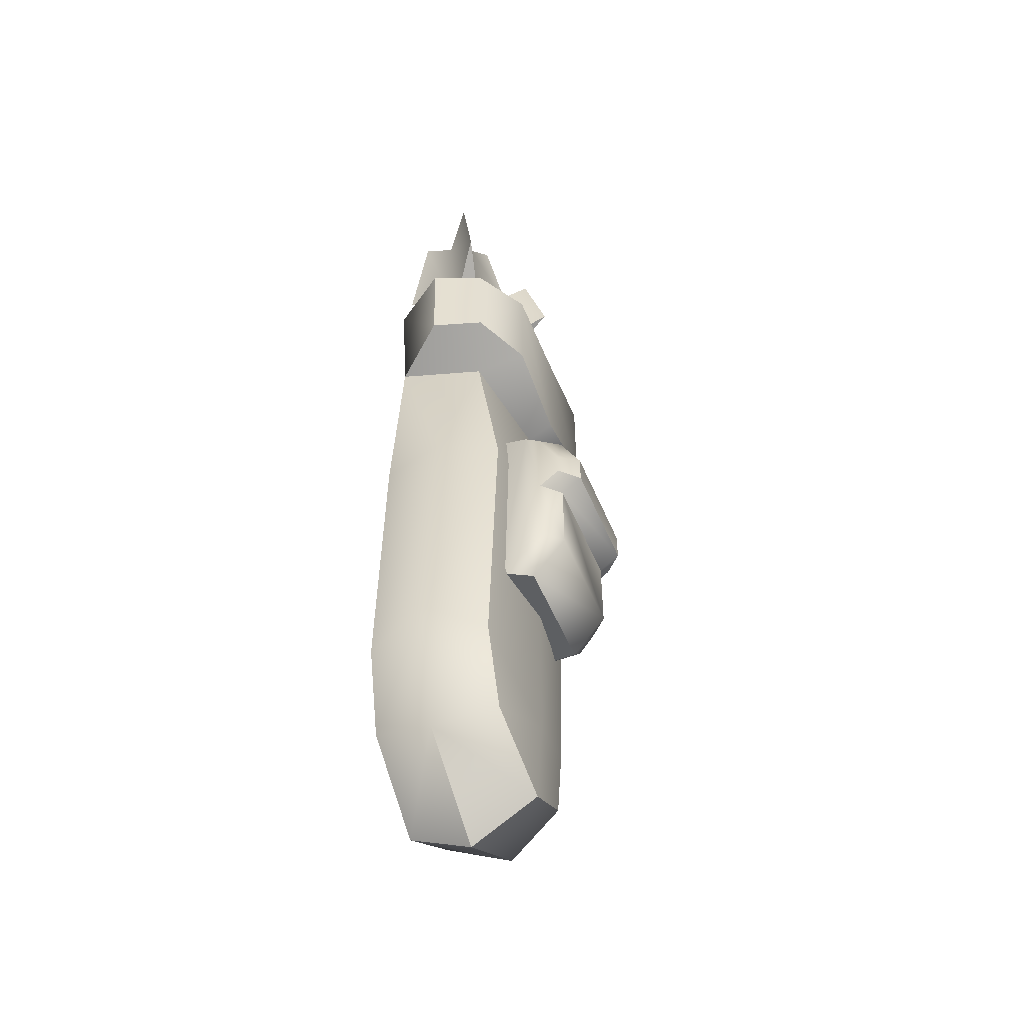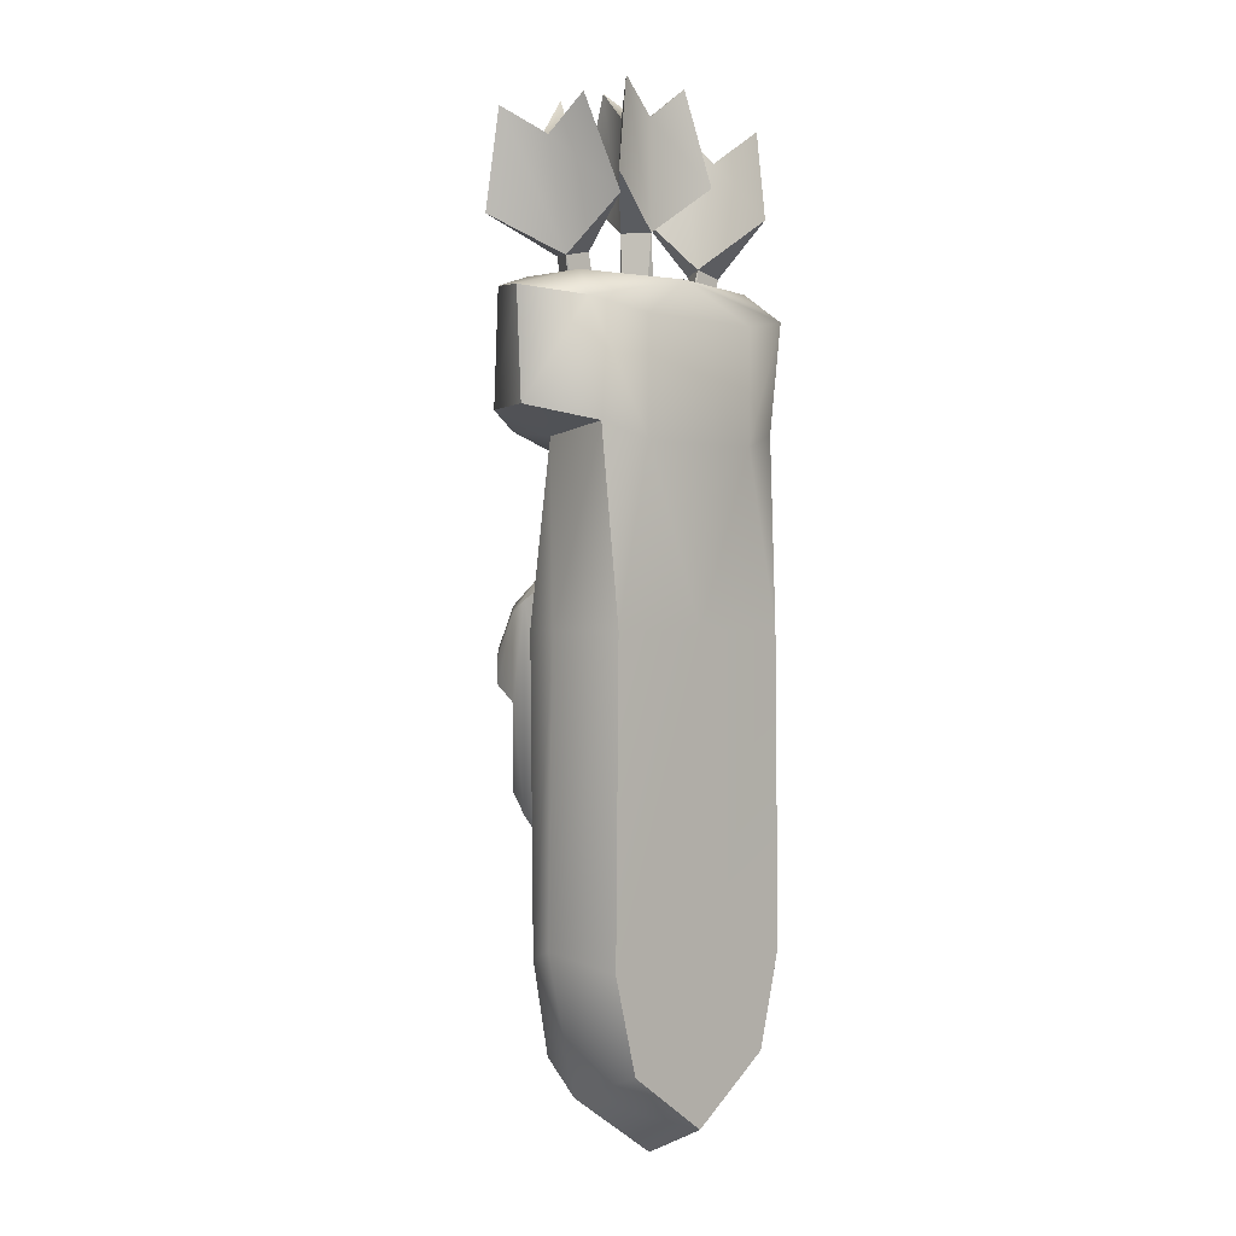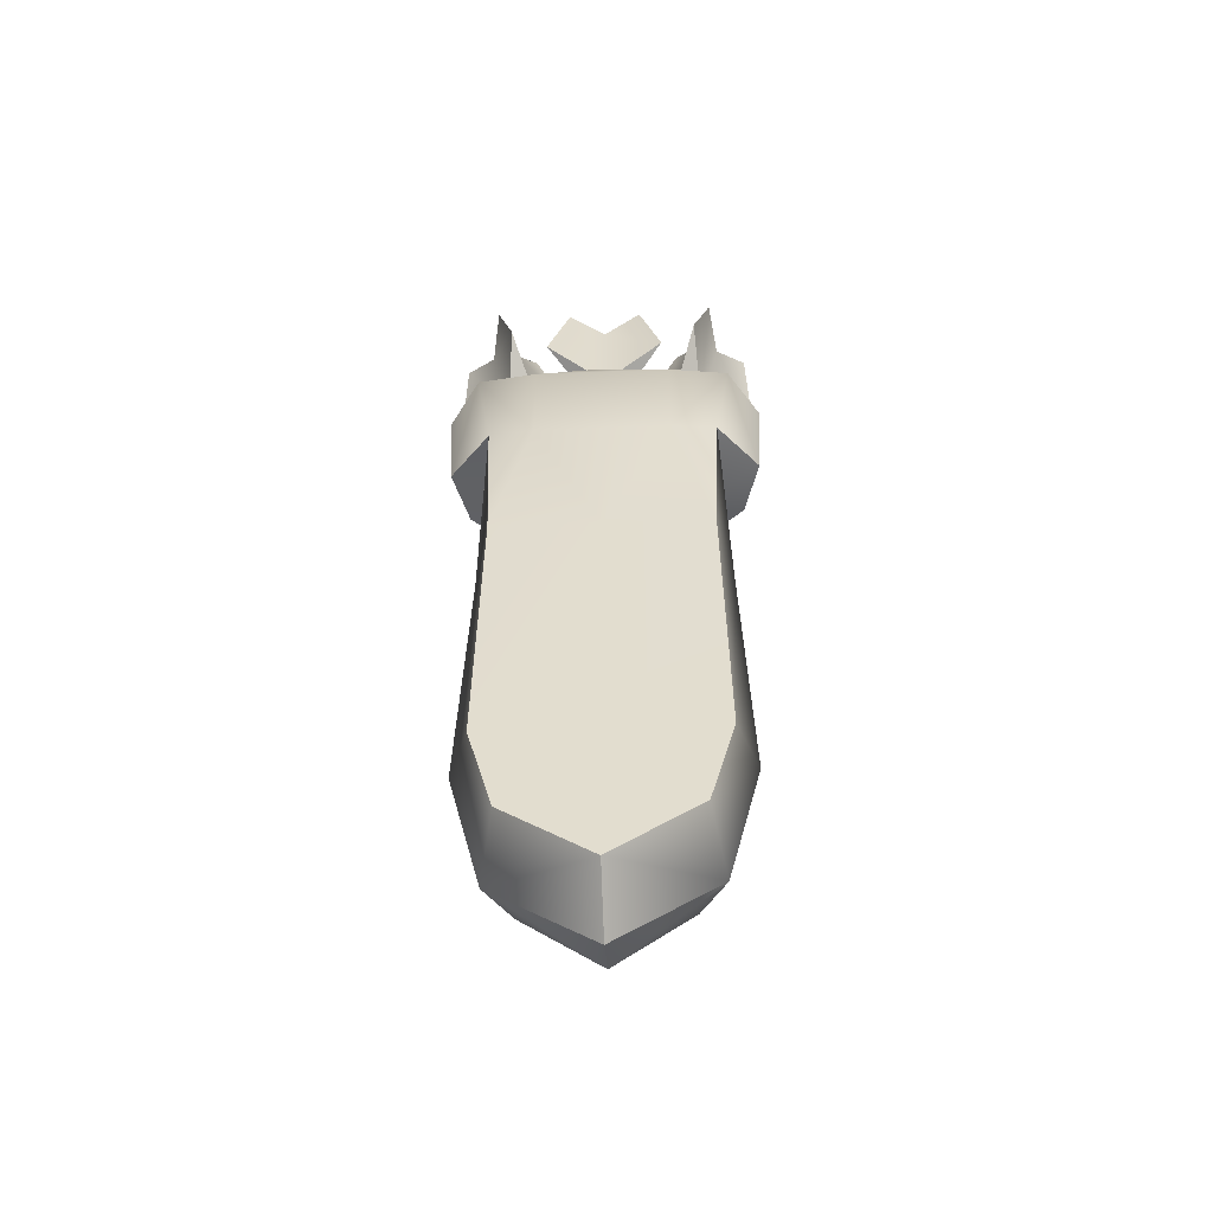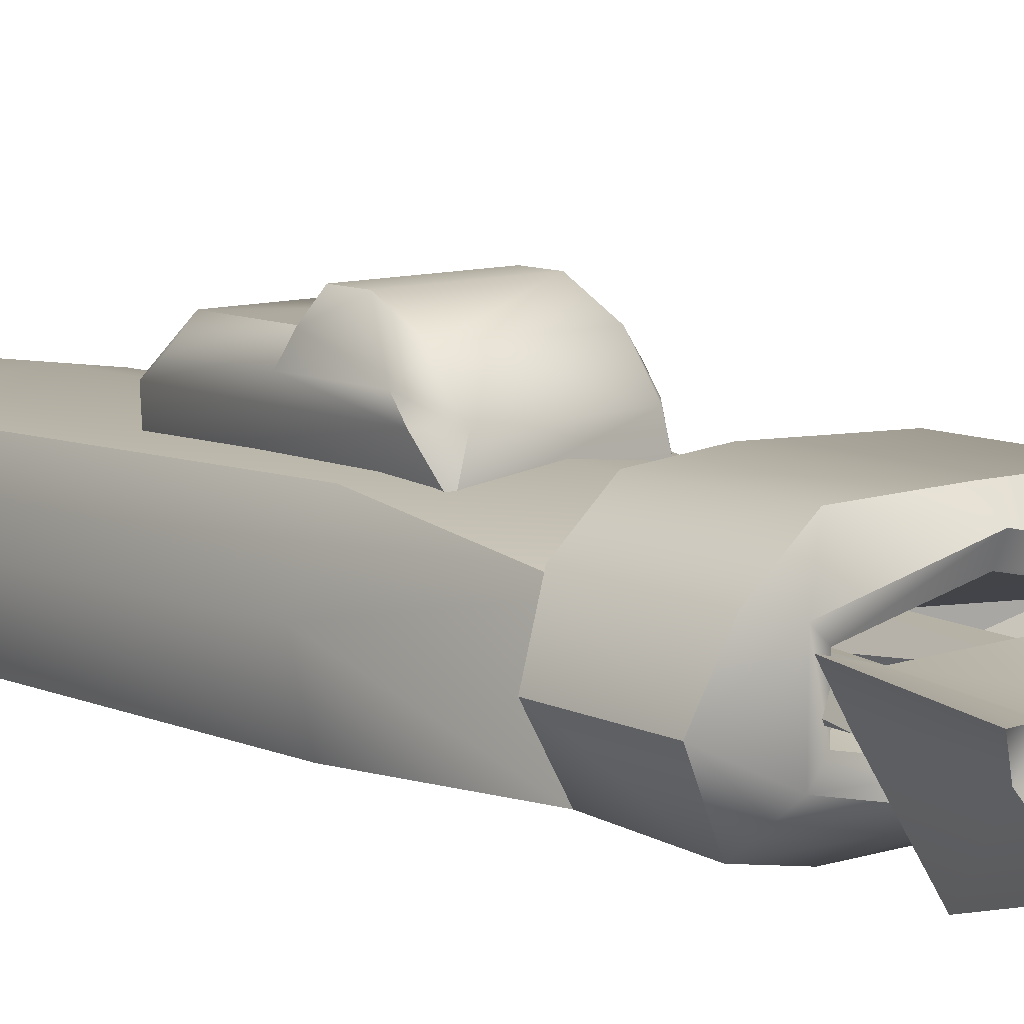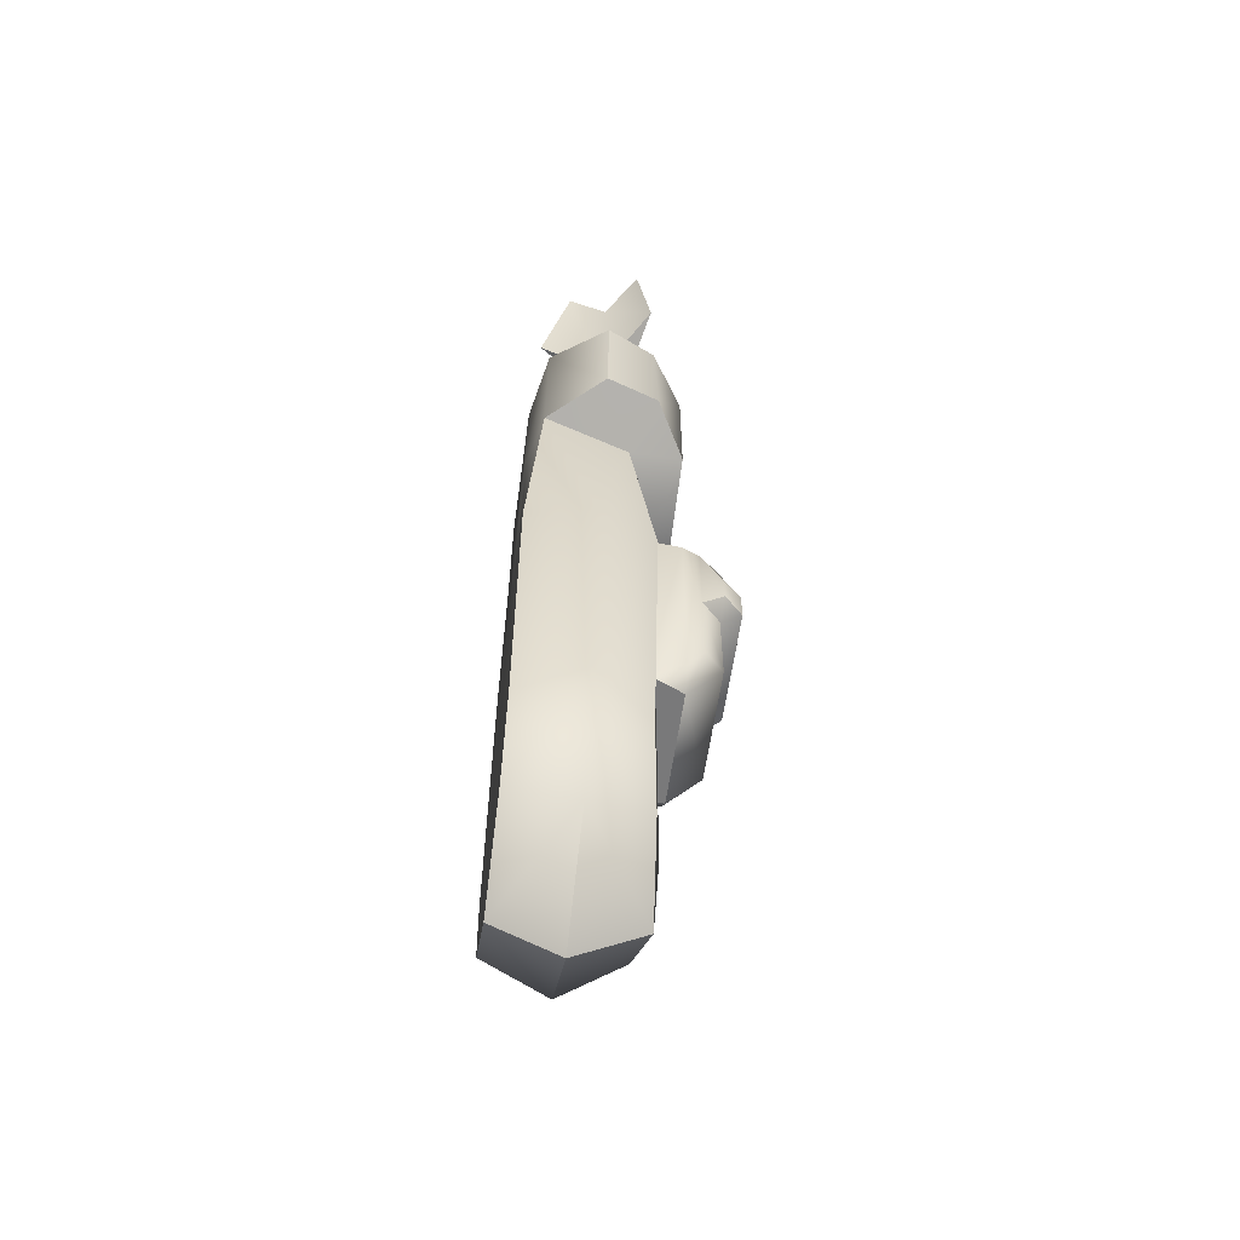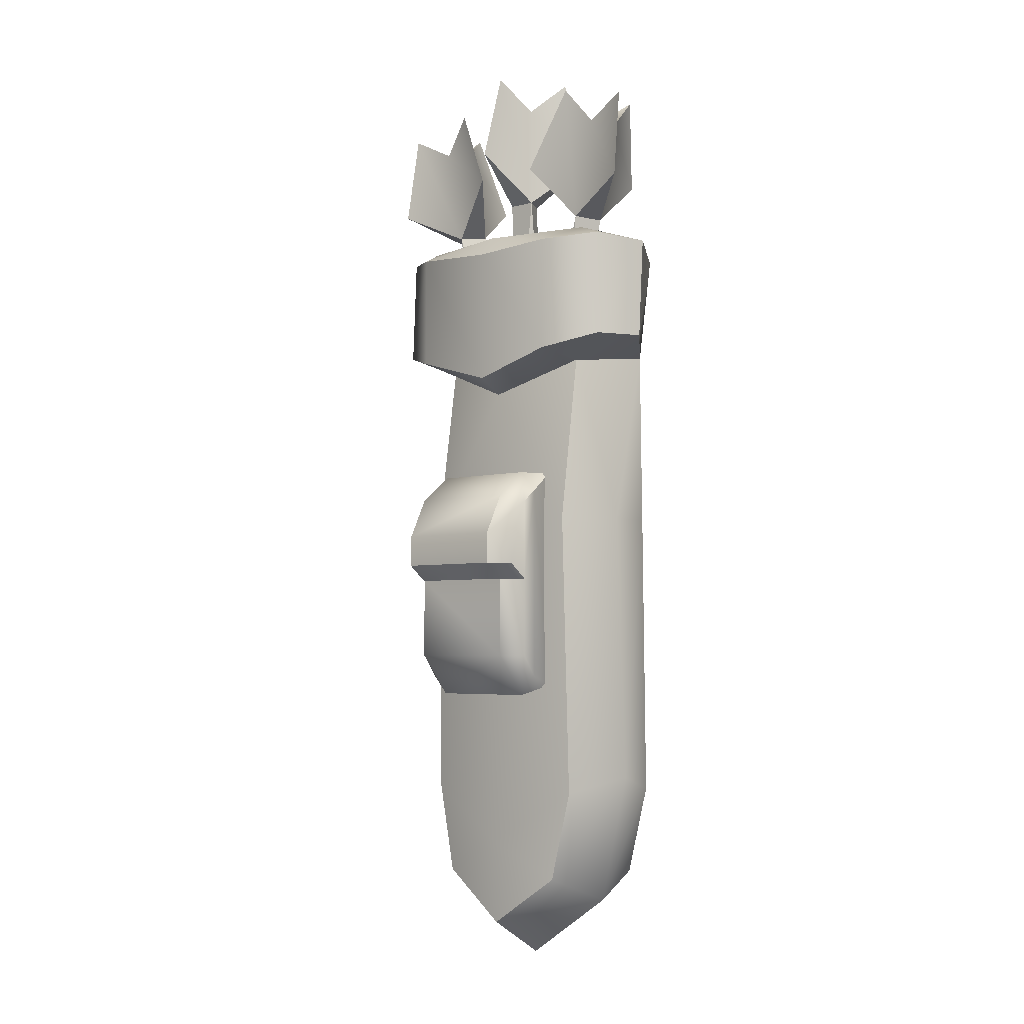
<metadata>
{"format":"obj","ext":"obj","renderer":"f3d","projection":"perspective","resolution":1024,"background":"white","views":[{"elev":-53.3,"azim":-67.6,"up":"+Y"},{"elev":0.2,"azim":134.1,"up":"+Y"},{"elev":-54.2,"azim":-177.6,"up":"+Y"},{"elev":9.6,"azim":139.6,"up":"+Z"},{"elev":-58.9,"azim":-98.0,"up":"+Y"},{"elev":-4.2,"azim":42.0,"up":"+Y"}]}
</metadata>
<code>
o quiver
v -0.1148 -0.05397 -0.01121
v -0.08735 -0.05397 0.04464
v -0.08669 0.1109 0.02049
v -0.09955 -0.05397 -0.073
v -0.107 0.1187 -0.0605
v -0.1477 0.1332 -0.007723
v -0.1325 0.1317 0.04138
v -0.1527 0.2311 -0.007723
v -0.1214 0.22 -0.0605
v -3e-06 0.2459 -0.05558
v 0 0.09472 0.07102
v 0 0.07963 0.0453
v 0 0.2262 0.07102
v 0 -0.05397 -0.073
v 0 -0.05397 0.05488
v -0.1044 0.2459 0.03229
v -0.08308 0.2302 0.07102
v -0.1044 0.2459 -0.03233
v -0.08308 0.1182 0.07102
v -0.06386 0.2097 -0.073
v -0.06386 0.1047 -0.073
v -0.1303 0.2362 0.03859
v 0.1148 -0.05397 -0.01121
v 0.08735 -0.05397 0.04464
v 0.08669 0.1109 0.02049
v 0.09955 -0.05397 -0.073
v 0.107 0.1187 -0.0605
v 0.1477 0.1332 -0.007723
v 0.1325 0.1317 0.04138
v 0.1527 0.2311 -0.007723
v 0.1214 0.22 -0.0605
v 0.1044 0.2459 0.03229
v 0.08308 0.2302 0.07102
v 0.1044 0.2459 -0.03233
v 0.08308 0.1182 0.07102
v 0.06386 0.2097 -0.073
v 0.06386 0.1047 -0.073
v 0.1303 0.2362 0.03859
v -0.1225 -0.3202 -0.0137
v -0.09017 -0.3359 0.03802
v -0.1028 -0.3359 -0.073
v 0 -0.3921 -0.073
v 0 -0.3872 0.05364
v 0.1225 -0.3202 -0.0137
v 0.09017 -0.3359 0.03802
v 0.1028 -0.3359 -0.073
v -0.09188 -0.4469 -0.0137
v -0.06992 -0.4232 0.04114
v -0.07968 -0.4232 -0.073
v -3e-06 -0.4794 -0.073
v -3e-06 -0.5086 -0.0137
v -3e-06 -0.4714 0.0485
v 0.09187 -0.4469 -0.0137
v 0.06991 -0.4232 0.04114
v 0.07967 -0.4232 -0.073
v -3e-06 0.2459 0.05555
v 0.0708 -0.1181 0.08393
v 0.05376 -0.1181 0.1016
v -0.0708 -0.1181 0.08393
v -0.05376 -0.1181 0.1016
v -0.05376 -0.196 0.1016
v -0.0708 -0.196 0.08393
v -0.05376 -0.2359 0.06904
v -0.0708 -0.2168 0.06904
v -0.05376 -0.007947 0.06904
v -0.0708 -0.02757 0.06904
v 0.0708 -0.196 0.08393
v 0.05376 -0.196 0.1016
v 0.05376 -0.2359 0.06904
v 0.0708 -0.2168 0.06904
v 0.05376 -0.007947 0.06904
v 0.0708 -0.02757 0.06904
v -0.05376 -0.1027 0.1215
v -0.0708 -0.1027 0.1038
v 0.05376 -0.1027 0.1215
v 0.0708 -0.1027 0.1038
v -0.06228 -0.2263 0.03714
v -0.06228 -0.007947 0.03714
v 0.06228 -0.2263 0.03714
v 0.06228 -0.007947 0.03714
v -0.08526 0.2383 -0.01956
v -1e-06 0.2383 -0.0378
v -0.08526 0.2383 0.01953
v 0.08526 0.2383 -0.01956
v -1e-06 0.2383 0.03777
v 0.08526 0.2383 0.01953
v -0 0.1067 -1.7e-05
v -0.01748 0.07568 -0.01009
v 0.01748 0.07568 -0.01009
v -2e-06 0.07568 0.02018
v -0 0.2909 -0.01611
v 0.01395 0.2909 0.008054
v -0.01395 0.2909 0.008054
v 3e-06 0.3912 -0.01495
v -0.01296 0.3912 0.007483
v 0.01295 0.3912 0.007473
v 0.05867 0.3346 -0.03387
v 0.03674 0.4208 -0.02121
v 7e-06 0.3346 0.06775
v 2e-06 0.4208 0.04243
v -0.05867 0.3346 -0.03388
v -0.03674 0.4208 -0.02121
v 0.05493 0.04991 0.01009
v 0.02073 0.05718 0.01009
v 0.03783 0.05354 -0.02018
v 0.08258 0.2641 0.01611
v 0.06893 0.267 -0.008053
v 0.09622 0.2612 -0.008053
v 0.1034 0.3622 0.01495
v 0.1161 0.3595 -0.007483
v 0.09076 0.3649 -0.007473
v 0.03427 0.319 0.03387
v 0.07364 0.3987 0.02121
v 0.09165 0.3068 -0.06775
v 0.1096 0.3911 -0.04243
v 0.149 0.2946 0.03388
v 0.1455 0.3835 0.02121
v -0.02073 0.05718 0.01009
v -0.05492 0.04991 0.01009
v -0.03783 0.05354 -0.02018
v -0.08258 0.2641 0.01611
v -0.09622 0.2612 -0.008053
v -0.06893 0.267 -0.008053
v -0.1034 0.3622 0.01495
v -0.09075 0.3649 -0.007483
v -0.1161 0.3595 -0.007473
v -0.149 0.2946 0.03387
v -0.1455 0.3835 0.02121
v -0.09167 0.3068 -0.06775
v -0.1096 0.3911 -0.04243
v -0.03427 0.319 0.03388
v -0.07364 0.3987 0.02121
v -0.0708 -0.0791 0.1038
v -0.0708 -0.0394 0.08412
v 0.0708 -0.0394 0.08412
v 0.0708 -0.0791 0.1038
v 0.05376 -0.03307 0.1016
v 0.05376 -0.07262 0.1215
v -0.05376 -0.03307 0.1016
v -0.05376 -0.07262 0.1215
f 30 38 29 28
f 18 9 8
f 6 8 9 5
f 19 3 12
f 5 3 6
f 2 15 12
f 2 3 1
f 1 4 41 39
f 17 22 7 19
f 3 2 12
f 56 13 33
f 16 8 22
f 1 3 5
f 3 19 7
f 7 6 3
f 4 5 21
f 10 34 31
f 31 27 37 36
f 37 26 14
f 4 1 5
f 17 16 22
f 11 19 12
f 34 32 30
f 28 27 31 30
f 35 12 25
f 27 28 25
f 24 12 15
f 24 23 25
f 23 24 45 44
f 4 14 42 41
f 29 38 33 35
f 25 12 24
f 32 38 30
f 23 27 25
f 25 29 35
f 29 25 28
f 26 37 27
f 18 10 9
f 4 21 14
f 26 27 23
f 33 38 32
f 11 12 35
f 13 11 35 33
f 17 19 11 13
f 36 10 31
f 36 20 10
f 16 17 56
f 34 10 82 84
f 7 22 8 6
f 36 37 21 20
f 44 45 54 53
f 42 46 55
f 40 39 47 48
f 42 50 49
f 24 15 43 45
f 14 26 46 42
f 15 2 40 43
f 26 23 44 46
f 50 51 47
f 47 51 52
f 53 51 50
f 53 54 52
f 43 40 48
f 39 41 49 47
f 43 52 54
f 46 44 53 55
f 45 43 54
f 52 43 48
f 41 42 49
f 50 42 55
f 21 37 14
f 32 56 33
f 17 13 56
f 16 18 8
f 31 34 30
f 10 20 9
f 2 1 39 40
f 21 5 9 20
f 79 80 72 70
f 138 75 76 136
f 58 57 76
f 68 69 70 67
f 63 69 68 61
f 60 58 75 73
f 57 72 135
f 58 68 67 57
f 70 72 57 67
f 71 137 135 72
f 61 60 59 62
f 63 61 62 64
f 68 58 60 61
f 65 139 137 71
f 75 138 140 73
f 139 65 66 134
f 60 73 74
f 73 140 133 74
f 59 60 74
f 75 58 76
f 71 72 80
f 69 63 77 79
f 63 64 77
f 65 71 80 78
f 66 65 78
f 70 69 79
f 77 64 66 78
f 64 62 59 66
f 83 85 87
f 32 34 84 86
f 16 56 85 83
f 10 18 81 82
f 56 32 86 85
f 18 16 83 81
f 85 86 87
f 81 83 87
f 86 84 87
f 84 82 87
f 82 81 87
f 51 53 52
f 55 53 50
f 49 50 47
f 48 47 52
f 96 94 95
f 95 94 102
f 88 93 91
f 90 93 88
f 90 92 93
f 89 92 90
f 89 91 92
f 88 91 89
f 93 92 99
f 91 94 98 97
f 94 96 98
f 96 92 97 98
f 92 91 97
f 92 96 100 99
f 96 95 100
f 95 93 99 100
f 91 93 101
f 93 95 102 101
f 94 91 101 102
f 111 109 110
f 110 109 117
f 103 108 106
f 105 108 103
f 105 107 108
f 104 107 105
f 104 106 107
f 103 106 104
f 108 107 114
f 106 109 113 112
f 109 111 113
f 111 107 112 113
f 107 106 112
f 107 111 115 114
f 111 110 115
f 110 108 114 115
f 106 108 116
f 108 110 117 116
f 109 106 116 117
f 126 124 125
f 125 124 132
f 118 123 121
f 120 123 118
f 120 122 123
f 119 122 120
f 119 121 122
f 118 121 119
f 123 122 129
f 121 124 128 127
f 124 126 128
f 126 122 127 128
f 122 121 127
f 122 126 130 129
f 126 125 130
f 125 123 129 130
f 121 123 131
f 123 125 132 131
f 124 121 131 132
f 138 136 135 137
f 140 138 137 139
f 133 140 139 134
f 59 134 66
f 74 133 134 59
f 76 57 135 136

</code>
